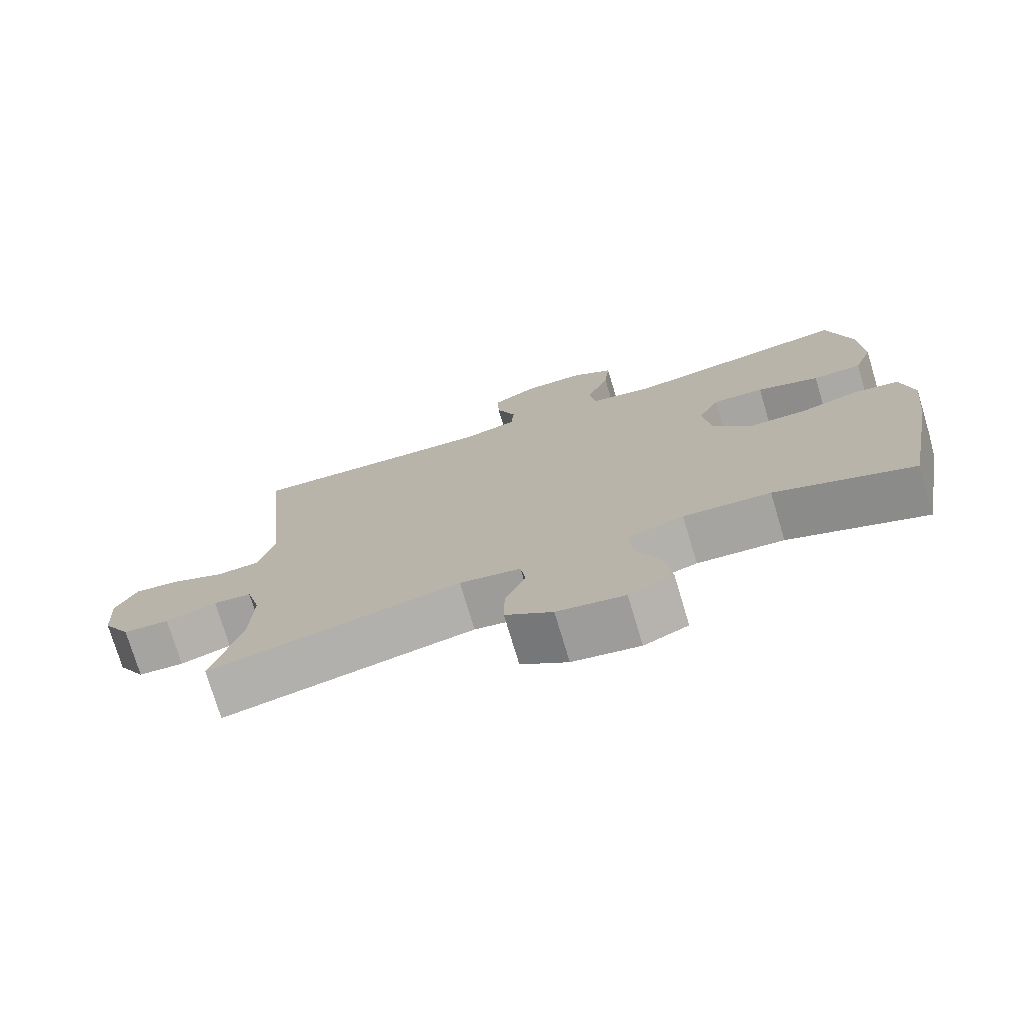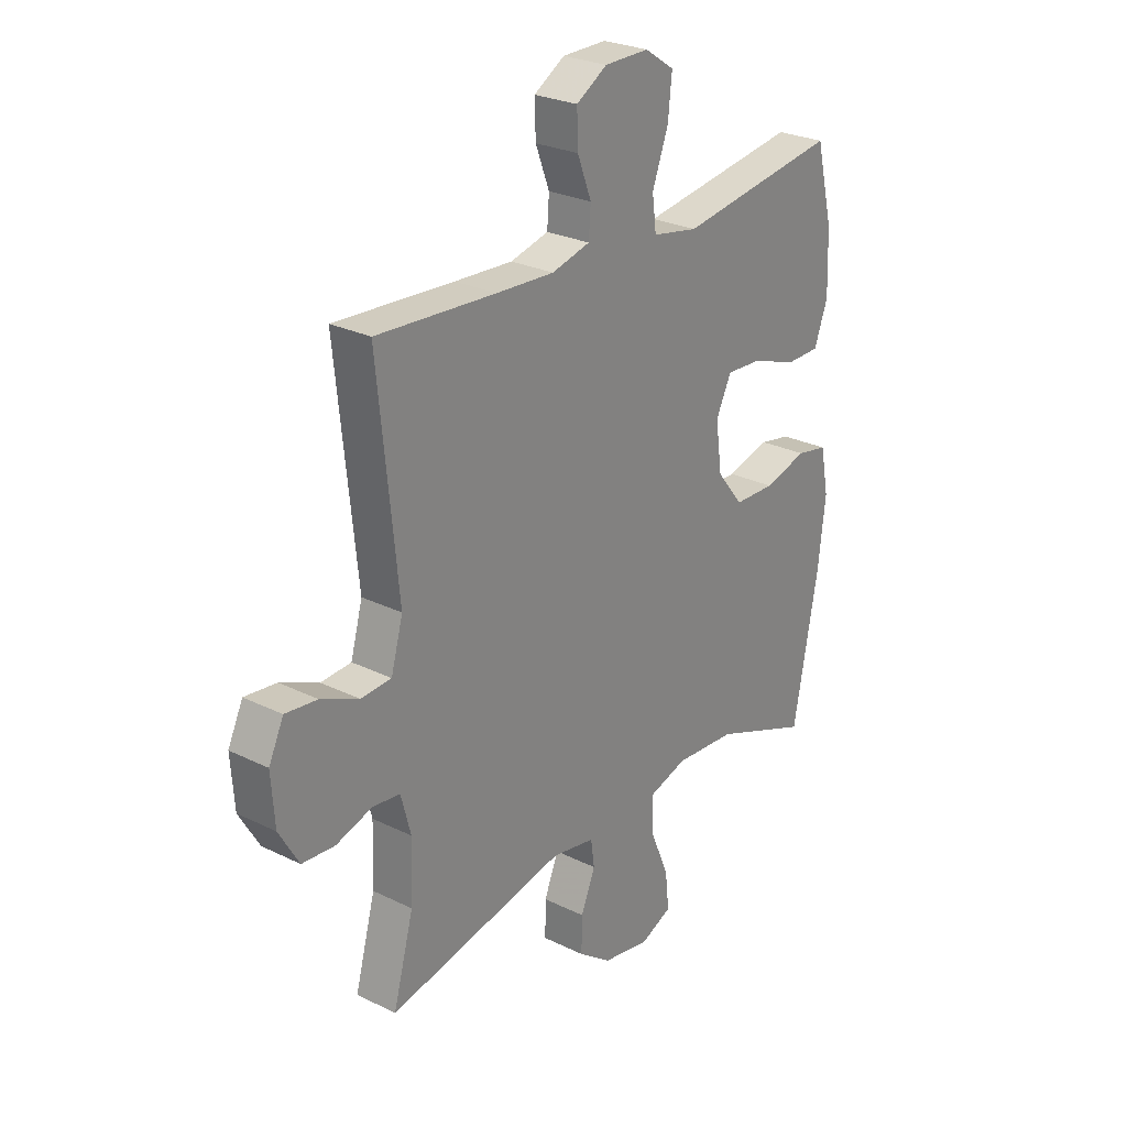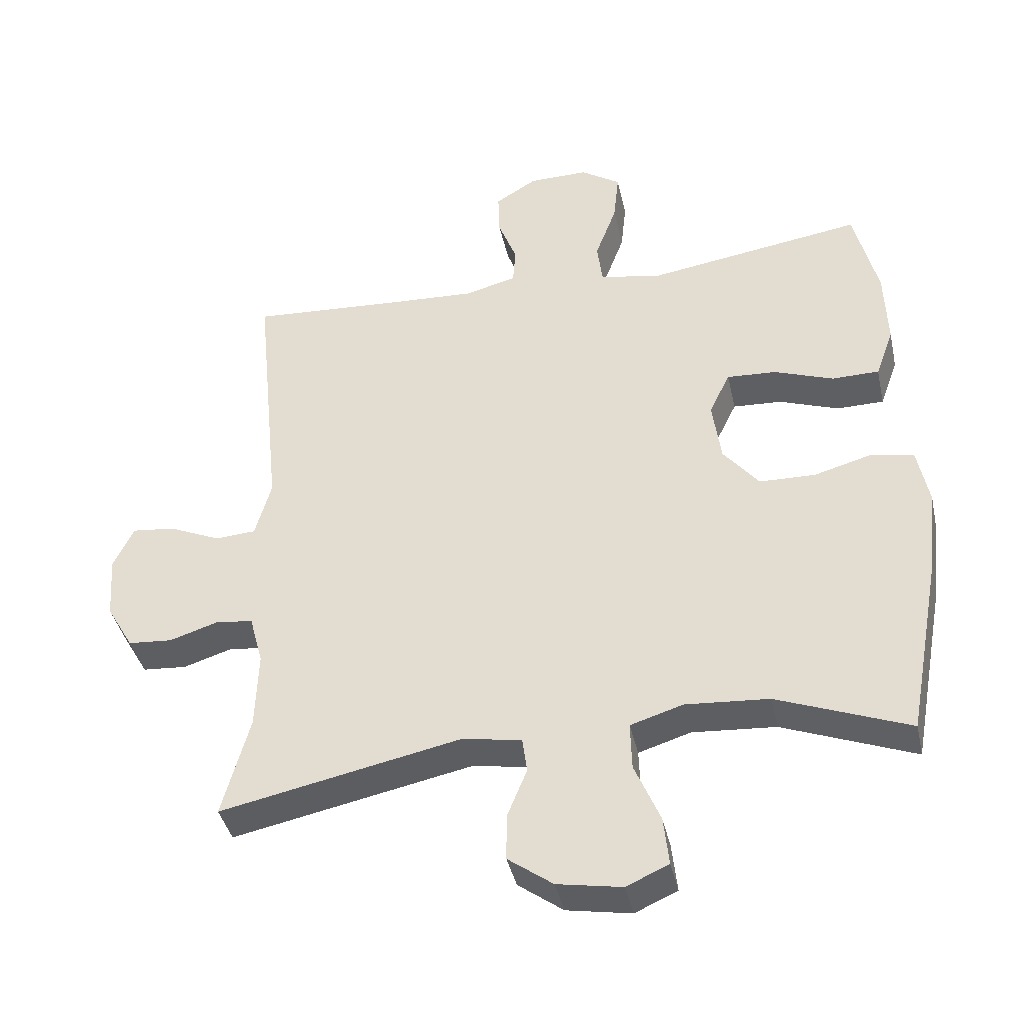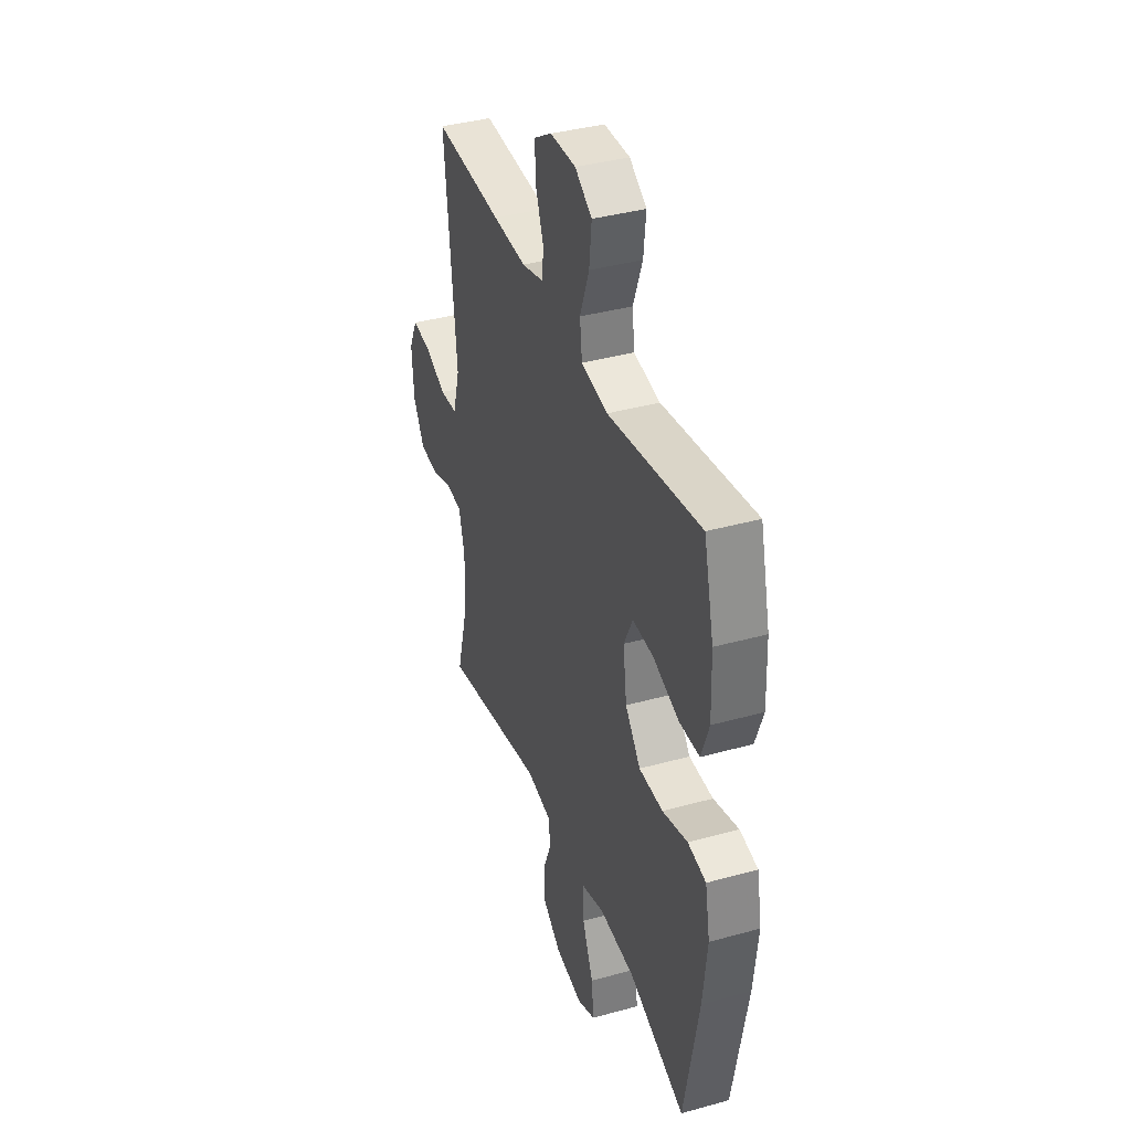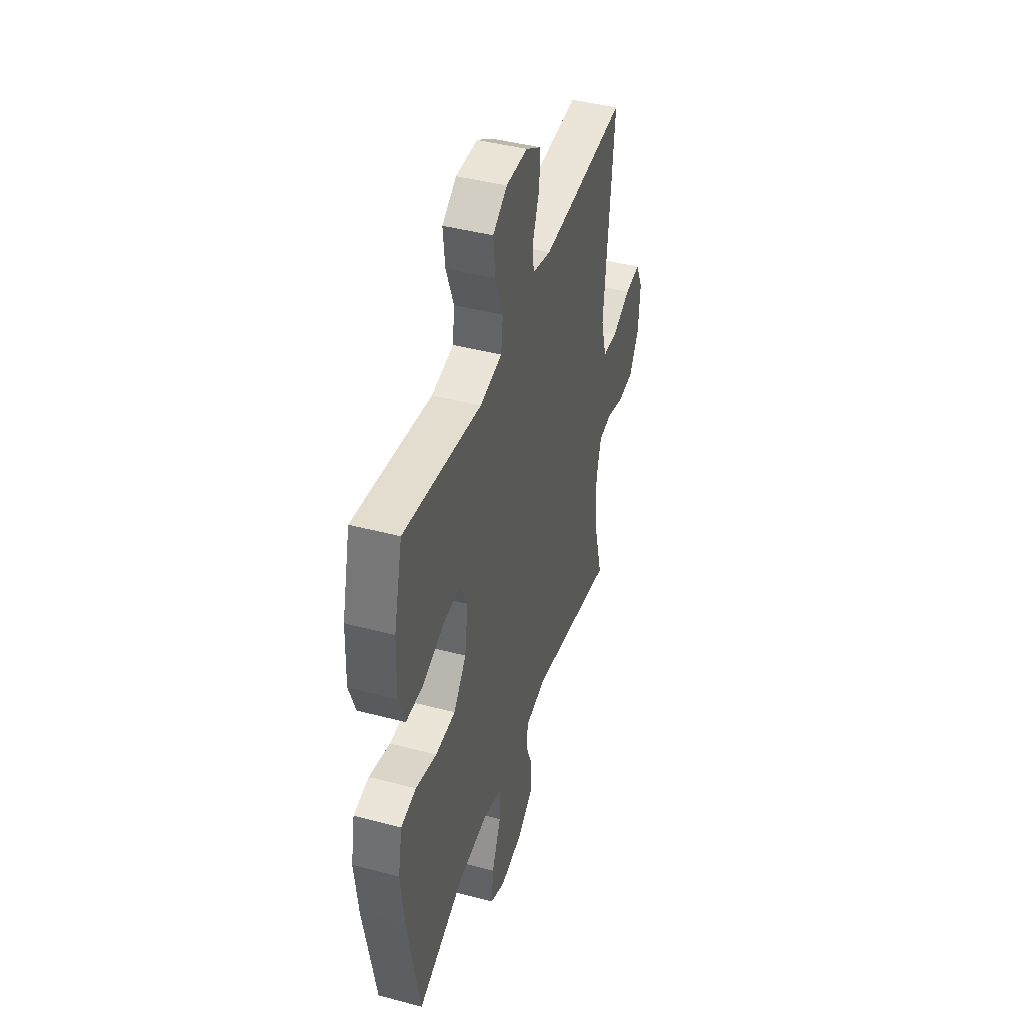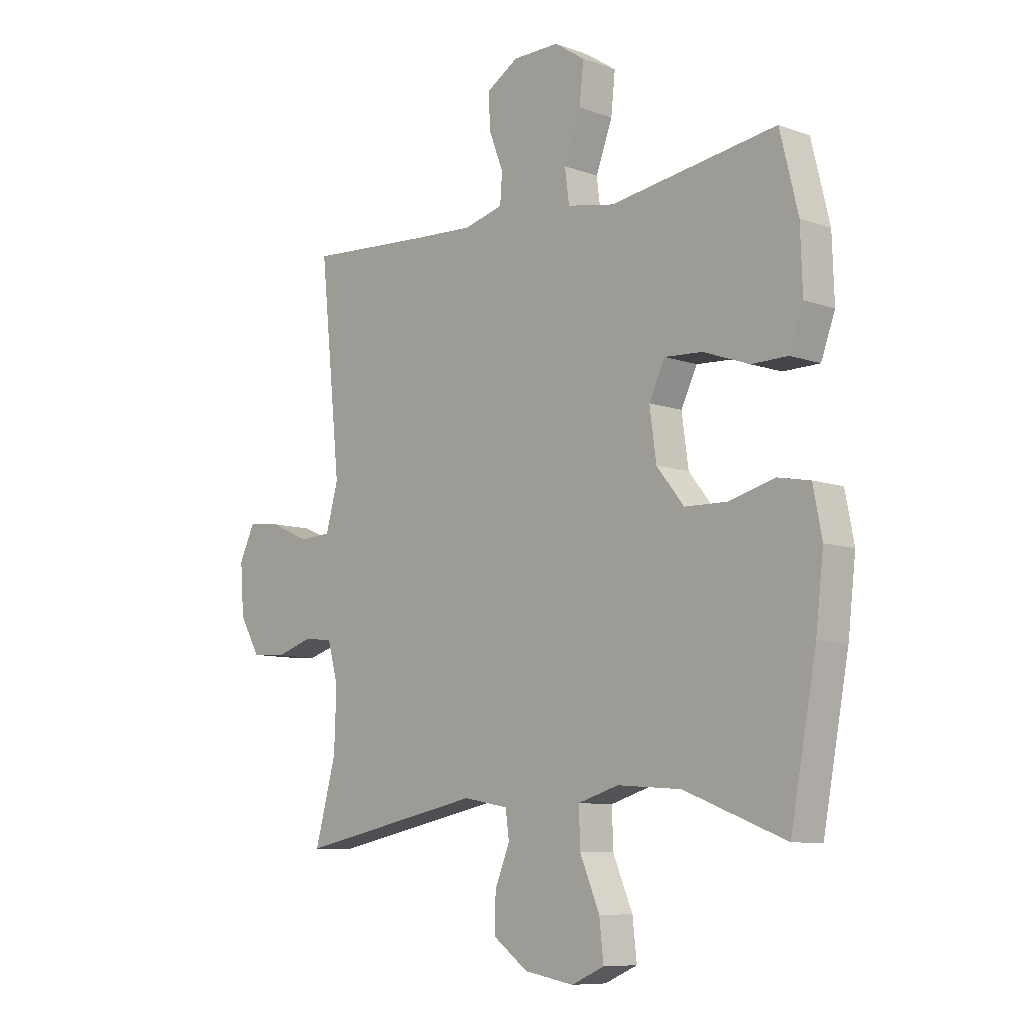
<metadata>
{"format":"obj","ext":"obj","renderer":"f3d","projection":"perspective","resolution":1024,"background":"white","views":[{"elev":-75.3,"azim":-163.3,"up":"+Z"},{"elev":26.4,"azim":127.8,"up":"+Z"},{"elev":-40.2,"azim":-167.7,"up":"+Z"},{"elev":38.1,"azim":-109.4,"up":"+Z"},{"elev":43.2,"azim":-72.6,"up":"+Z"},{"elev":-8.7,"azim":-134.0,"up":"+Z"}]}
</metadata>
<code>
v 0.5 0.07 -0.5
v 0.14 0.07 -0.426
v 0.053 0.07 -0.442
v 0.046 0.07 -0.494
v 0.075 0.07 -0.565
v 0.076 0.07 -0.635
v 0.009 0.07 -0.684
v -0.087 0.07 -0.701
v -0.15 0.07 -0.673
v -0.142 0.07 -0.6
v -0.104 0.07 -0.51
v -0.102 0.07 -0.439
v -0.18 0.07 -0.415
v -0.304 0.07 -0.424
v -0.5 0.07 -0.5
v -0.55 0.07 -0.231
v -0.565 0.07 -0.101
v -0.548 0.07 -0.013
v -0.485 0.07 -0.001
v -0.398 0.07 -0.025
v -0.315 0.07 -0.023
v -0.262 0.07 0.043
v -0.249 0.07 0.137
v -0.28 0.07 0.201
v -0.353 0.07 0.197
v -0.442 0.07 0.165
v -0.512 0.07 0.166
v -0.539 0.07 0.24
v -0.535 0.07 0.357
v -0.5 0.07 0.5
v -0.178 0.07 0.451
v -0.086 0.07 0.468
v -0.078 0.07 0.532
v -0.11 0.07 0.618
v -0.118 0.07 0.694
v -0.059 0.07 0.733
v 0.03 0.07 0.732
v 0.092 0.07 0.694
v 0.09 0.07 0.628
v 0.062 0.07 0.555
v 0.066 0.07 0.499
v 0.143 0.07 0.479
v 0.26 0.07 0.485
v 0.5 0.07 0.5
v 0.46 0.07 0.107
v 0.484 0.07 0.021
v 0.545 0.07 0.017
v 0.622 0.07 0.051
v 0.686 0.07 0.058
v 0.716 0.07 -0.005
v 0.709 0.07 -0.101
v 0.669 0.07 -0.17
v 0.603 0.07 -0.175
v 0.53 0.07 -0.152
v 0.475 0.07 -0.159
v 0.455 0.07 -0.234
v 0.459 0.07 -0.349
v 0.5 0 -0.5
v 0.14 0 -0.426
v 0.053 0 -0.442
v 0.046 0 -0.494
v 0.075 0 -0.565
v 0.076 0 -0.635
v 0.009 0 -0.684
v -0.087 0 -0.701
v -0.15 0 -0.673
v -0.142 0 -0.6
v -0.104 0 -0.51
v -0.102 0 -0.439
v -0.18 0 -0.415
v -0.304 0 -0.424
v -0.5 0 -0.5
v -0.55 0 -0.231
v -0.565 0 -0.101
v -0.548 0 -0.013
v -0.485 0 -0.001
v -0.398 0 -0.025
v -0.315 0 -0.023
v -0.262 0 0.043
v -0.249 0 0.137
v -0.28 0 0.201
v -0.353 0 0.197
v -0.442 0 0.165
v -0.512 0 0.166
v -0.539 0 0.24
v -0.535 0 0.357
v -0.5 0 0.5
v -0.178 0 0.451
v -0.086 0 0.468
v -0.078 0 0.532
v -0.11 0 0.618
v -0.118 0 0.694
v -0.059 0 0.733
v 0.03 0 0.732
v 0.092 0 0.694
v 0.09 0 0.628
v 0.062 0 0.555
v 0.066 0 0.499
v 0.143 0 0.479
v 0.26 0 0.485
v 0.5 0 0.5
v 0.46 0 0.107
v 0.484 0 0.021
v 0.545 0 0.017
v 0.622 0 0.051
v 0.686 0 0.058
v 0.716 0 -0.005
v 0.709 0 -0.101
v 0.669 0 -0.17
v 0.603 0 -0.175
v 0.53 0 -0.152
v 0.475 0 -0.159
v 0.455 0 -0.234
v 0.459 0 -0.349
f 51 52 53 54
f 51 54 55
f 50 51 55
f 47 48 49 50
f 46 47 50 55
f 45 46 55 56
f 43 44 45
f 42 43 45 56
f 37 38 39 40
f 37 40 41
f 36 37 41
f 33 34 35 36
f 33 36 41
f 32 33 41 42
f 28 29 30 31
f 25 26 27 28
f 24 25 28 31
f 23 24 31 32
f 17 18 19 20
f 17 20 21
f 14 15 16 17
f 13 14 17 21
f 12 13 21 22
f 8 9 10 11
f 8 11 12
f 7 8 12
f 4 5 6 7
f 3 4 7 12
f 2 3 12 22
f 57 1 2 22
f 32 42 56 57
f 22 23 32 57
f 111 110 109 108
f 112 111 108
f 112 108 107
f 107 106 105 104
f 112 107 104 103
f 113 112 103 102
f 102 101 100
f 113 102 100 99
f 97 96 95 94
f 98 97 94
f 98 94 93
f 93 92 91 90
f 98 93 90
f 99 98 90 89
f 88 87 86 85
f 85 84 83 82
f 88 85 82 81
f 89 88 81 80
f 77 76 75 74
f 78 77 74
f 74 73 72 71
f 78 74 71 70
f 79 78 70 69
f 68 67 66 65
f 69 68 65
f 69 65 64
f 64 63 62 61
f 69 64 61 60
f 79 69 60 59
f 79 59 58 114
f 114 113 99 89
f 114 89 80 79
f 1 58 59 2
f 2 59 60 3
f 3 60 61 4
f 4 61 62 5
f 5 62 63 6
f 6 63 64 7
f 7 64 65 8
f 8 65 66 9
f 9 66 67 10
f 10 67 68 11
f 11 68 69 12
f 12 69 70 13
f 13 70 71 14
f 14 71 72 15
f 15 72 73 16
f 16 73 74 17
f 17 74 75 18
f 18 75 76 19
f 19 76 77 20
f 20 77 78 21
f 21 78 79 22
f 22 79 80 23
f 23 80 81 24
f 24 81 82 25
f 25 82 83 26
f 26 83 84 27
f 27 84 85 28
f 28 85 86 29
f 29 86 87 30
f 30 87 88 31
f 31 88 89 32
f 32 89 90 33
f 33 90 91 34
f 34 91 92 35
f 35 92 93 36
f 36 93 94 37
f 37 94 95 38
f 38 95 96 39
f 39 96 97 40
f 40 97 98 41
f 41 98 99 42
f 42 99 100 43
f 43 100 101 44
f 44 101 102 45
f 45 102 103 46
f 46 103 104 47
f 47 104 105 48
f 48 105 106 49
f 49 106 107 50
f 50 107 108 51
f 51 108 109 52
f 52 109 110 53
f 53 110 111 54
f 54 111 112 55
f 55 112 113 56
f 56 113 114 57
f 57 114 58 1

</code>
